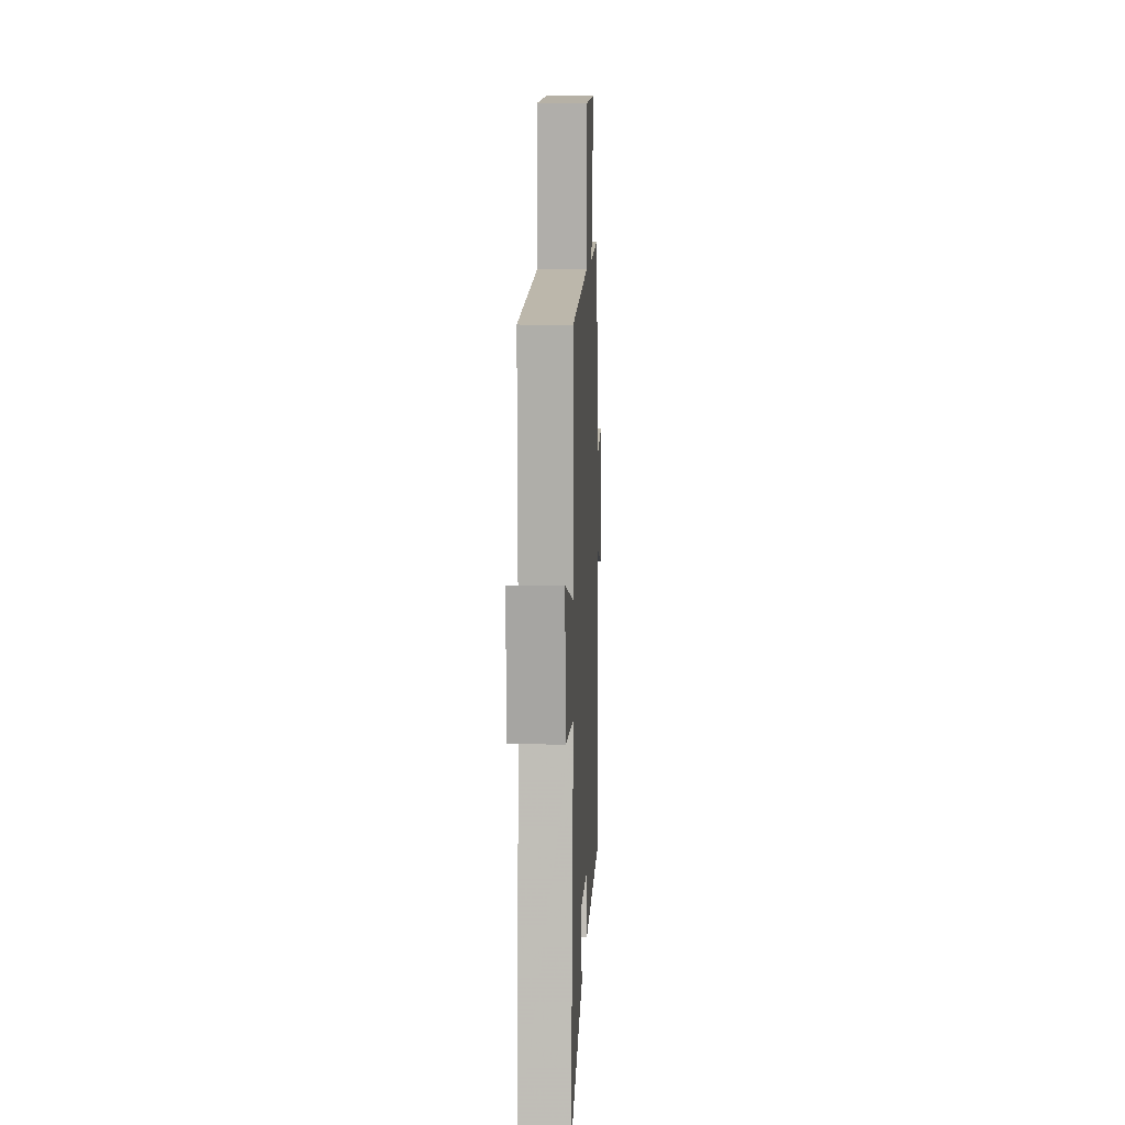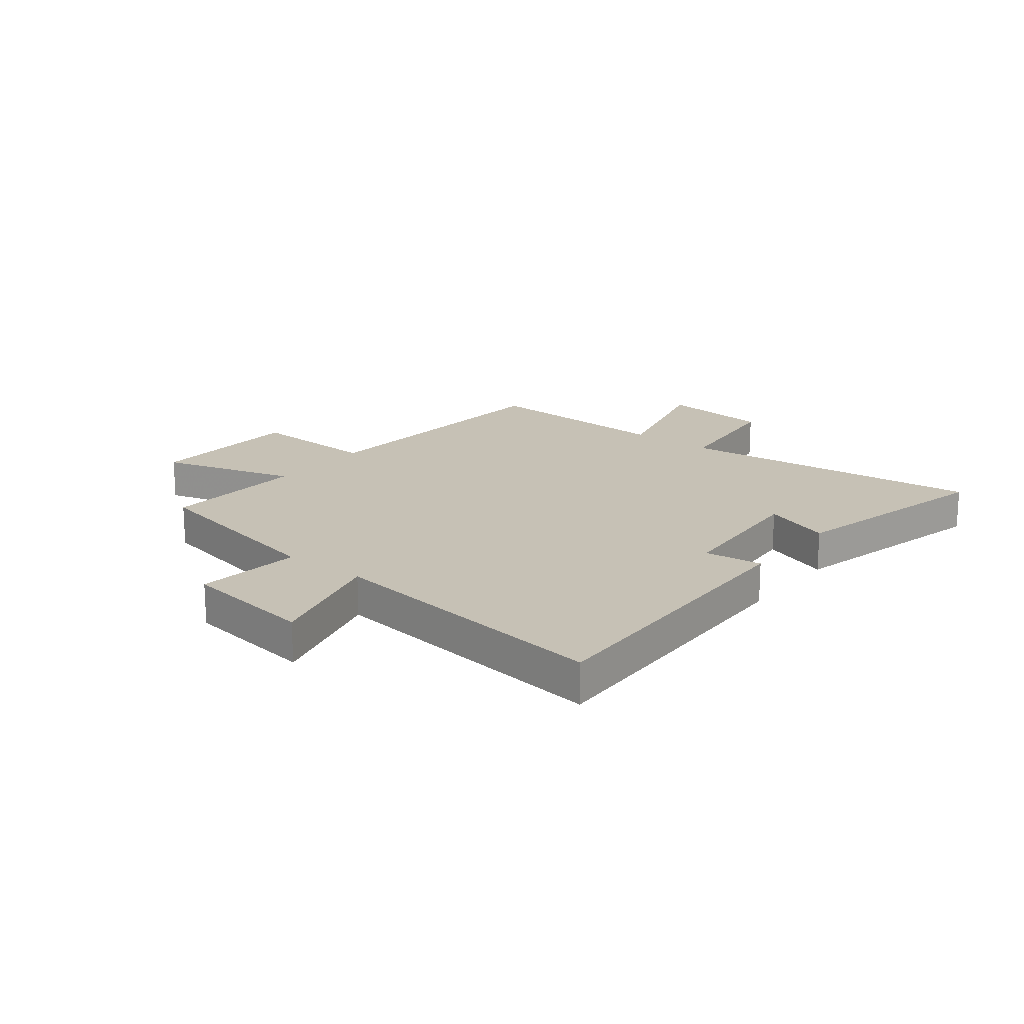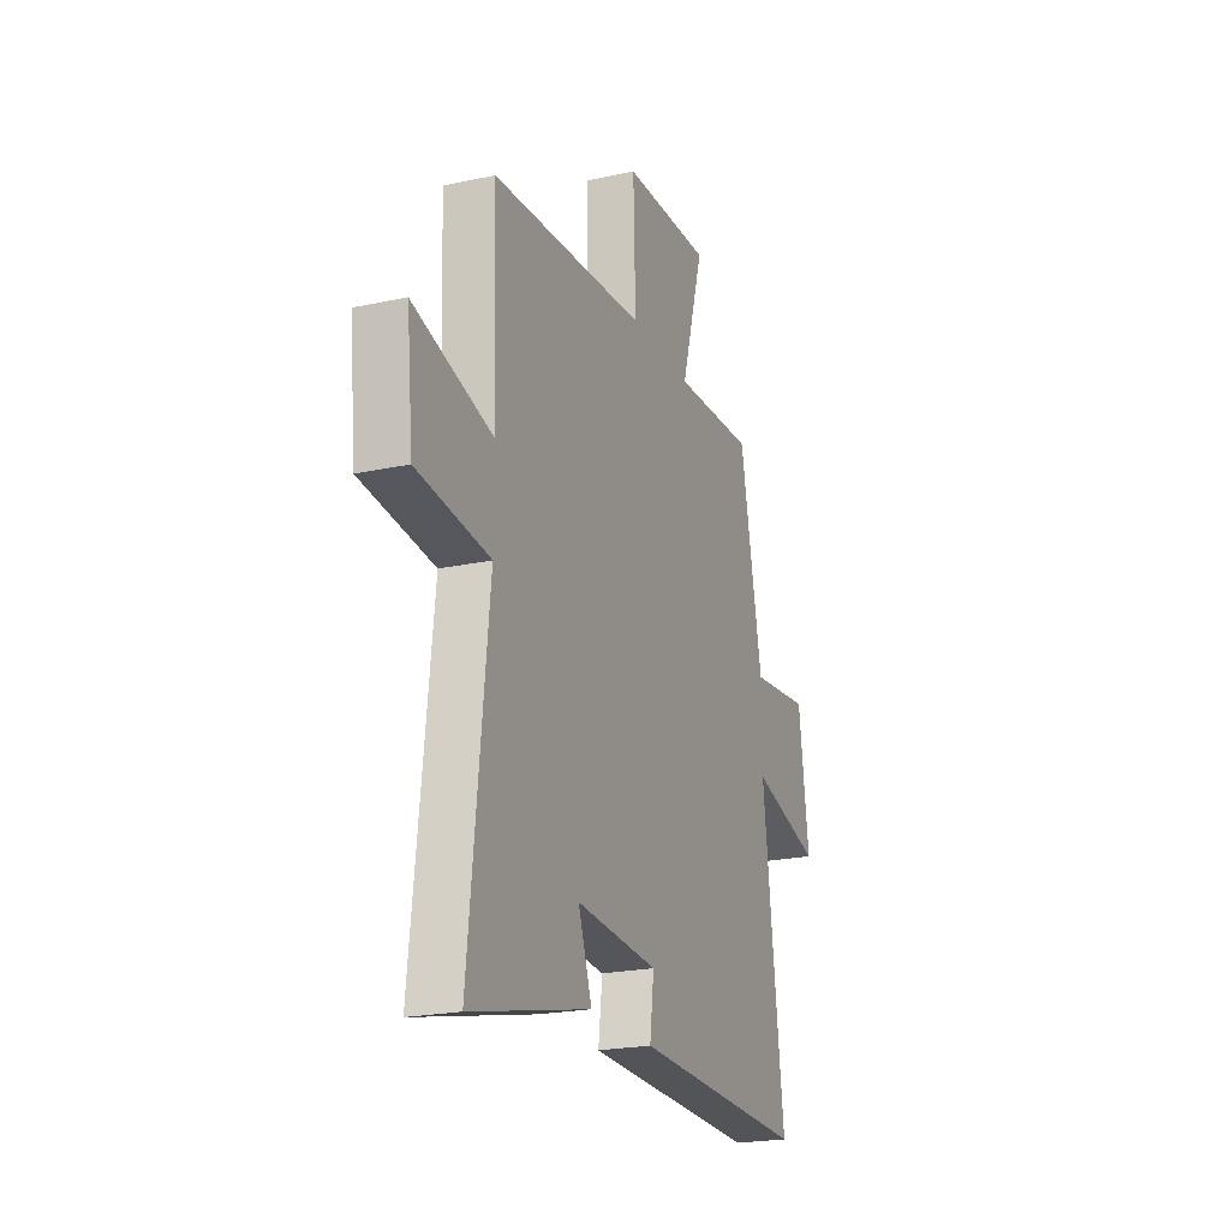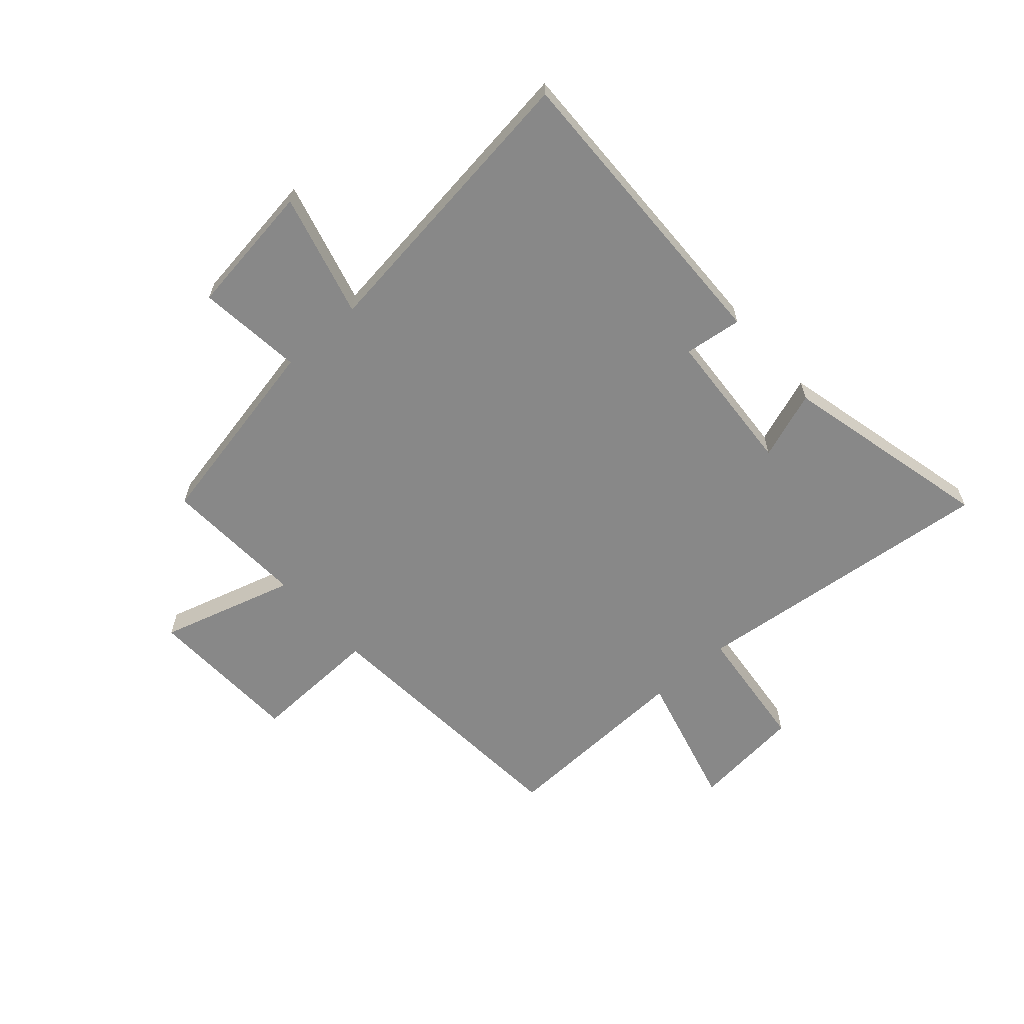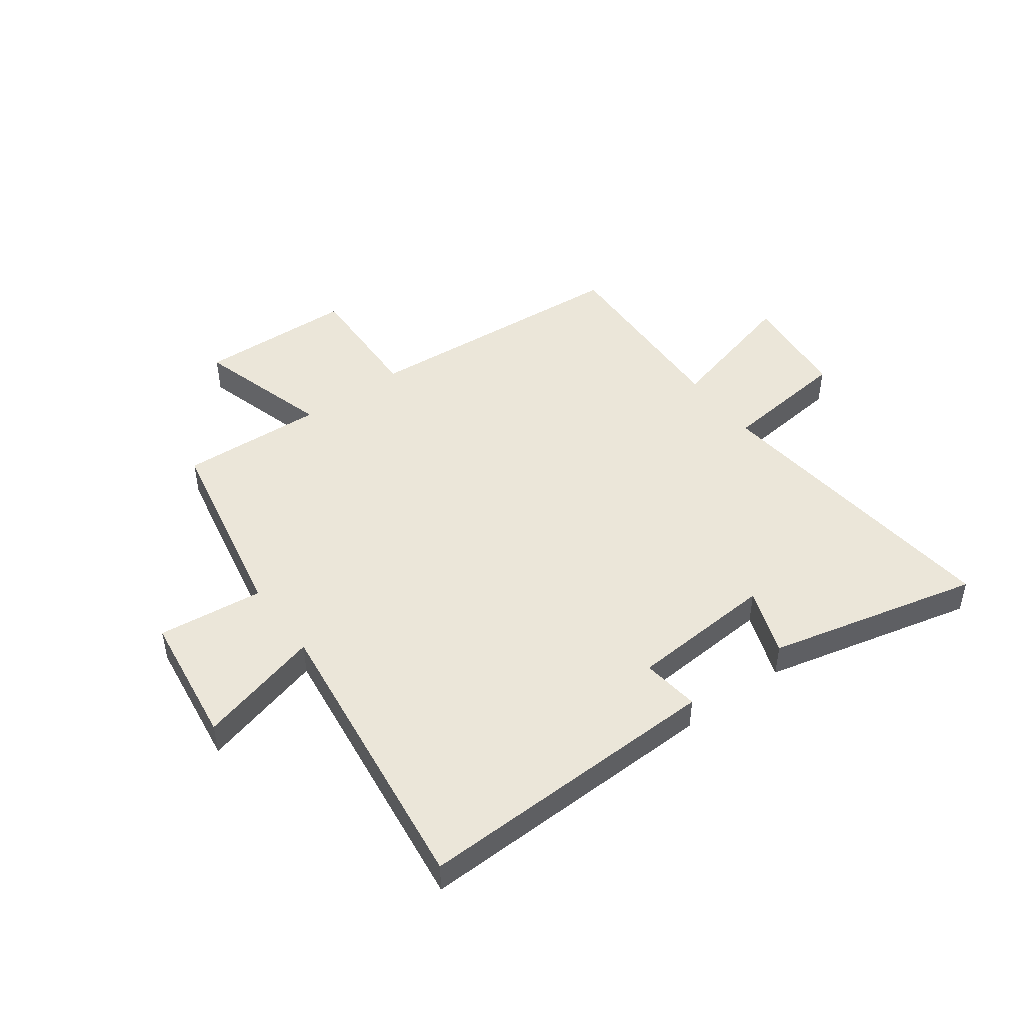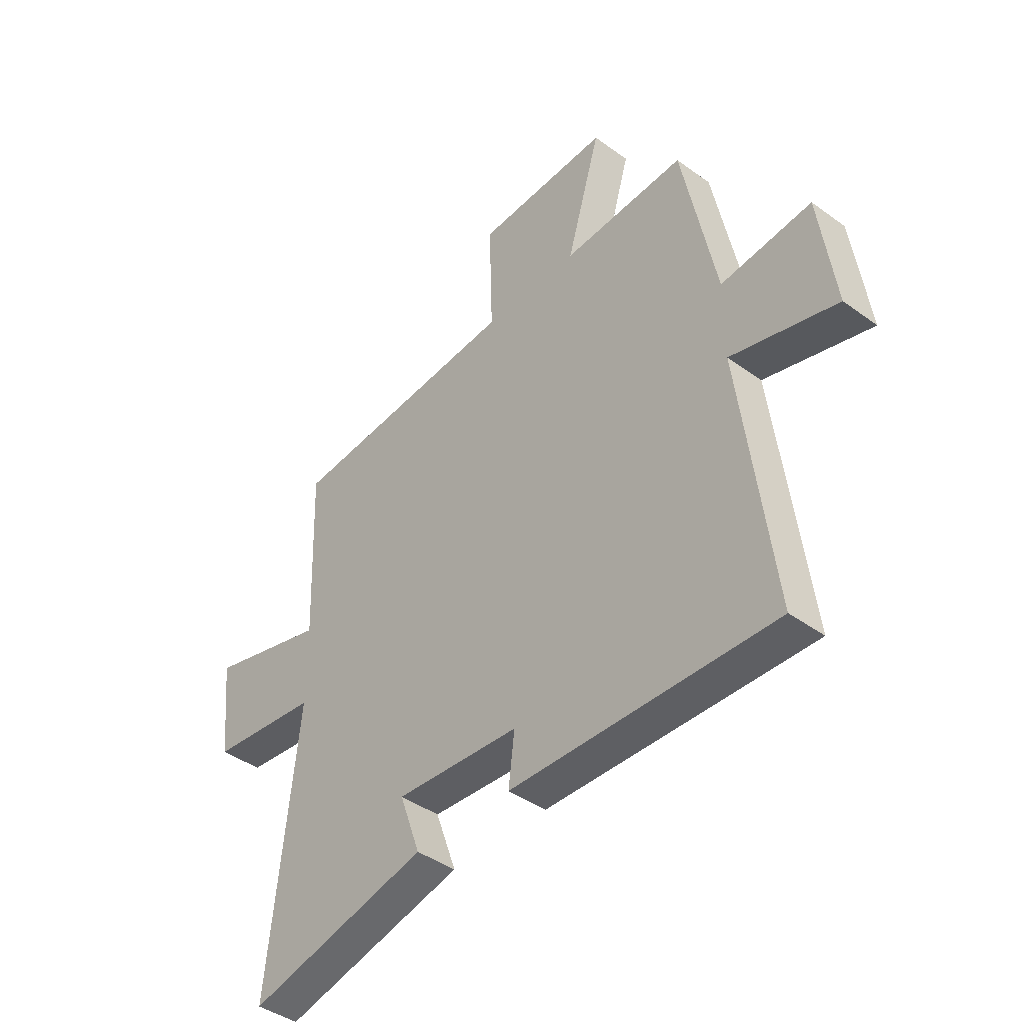
<metadata>
{"format":"obj","ext":"obj","renderer":"f3d","projection":"perspective","resolution":1024,"background":"white","views":[{"elev":10.1,"azim":-87.5,"up":"+Z"},{"elev":18.7,"azim":128.3,"up":"+Y"},{"elev":-21.7,"azim":-69.0,"up":"+Z"},{"elev":-62.7,"azim":131.6,"up":"+Y"},{"elev":47.3,"azim":143.7,"up":"+Y"},{"elev":-42.1,"azim":48.9,"up":"+Z"}]}
</metadata>
<code>
v 0.566 0.07 -0.515
v 0.019 0.07 -0.5
v 0.032 0.07 -0.397
v -0.226 0.07 -0.379
v -0.183 0.07 -0.5
v -0.56 0.07 -0.59
v -0.5 0.07 -0.042
v -0.727 0.07 -0.017
v -0.747 0.07 0.179
v -0.5 0.07 0.114
v -0.512 0.07 0.463
v -0.026 0.07 0.5
v -0.033 0.07 0.731
v 0.245 0.07 0.741
v 0.174 0.07 0.5
v 0.43 0.07 0.513
v 0.5 0.07 0.162
v 0.688 0.07 0.183
v 0.72 0.07 -0.053
v 0.5 0.07 0.006
v 0.566 0 -0.515
v 0.019 0 -0.5
v 0.032 0 -0.397
v -0.226 0 -0.379
v -0.183 0 -0.5
v -0.56 0 -0.59
v -0.5 0 -0.042
v -0.727 0 -0.017
v -0.747 0 0.179
v -0.5 0 0.114
v -0.512 0 0.463
v -0.026 0 0.5
v -0.033 0 0.731
v 0.245 0 0.741
v 0.174 0 0.5
v 0.43 0 0.513
v 0.5 0 0.162
v 0.688 0 0.183
v 0.72 0 -0.053
v 0.5 0 0.006
f 17 18 19 20
f 15 16 17 20
f 15 20 1 2
f 12 13 14 15
f 10 11 12 15
f 7 8 9 10
f 7 10 15
f 4 5 6 7
f 3 4 7 15
f 2 3 15
f 40 39 38 37
f 40 37 36 35
f 22 21 40 35
f 35 34 33 32
f 35 32 31 30
f 30 29 28 27
f 35 30 27
f 27 26 25 24
f 35 27 24 23
f 35 23 22
f 1 21 22 2
f 2 22 23 3
f 3 23 24 4
f 4 24 25 5
f 5 25 26 6
f 6 26 27 7
f 7 27 28 8
f 8 28 29 9
f 9 29 30 10
f 10 30 31 11
f 11 31 32 12
f 12 32 33 13
f 13 33 34 14
f 14 34 35 15
f 15 35 36 16
f 16 36 37 17
f 17 37 38 18
f 18 38 39 19
f 19 39 40 20
f 20 40 21 1

</code>
